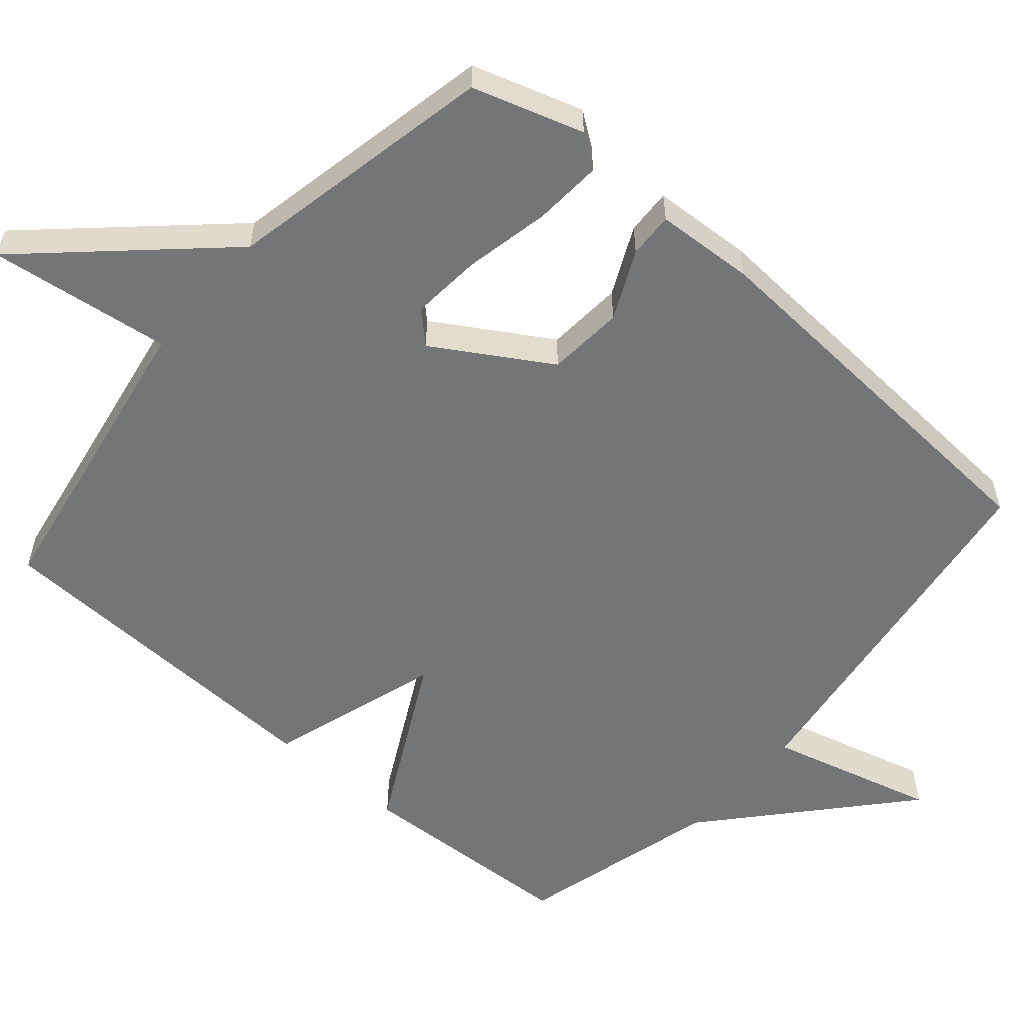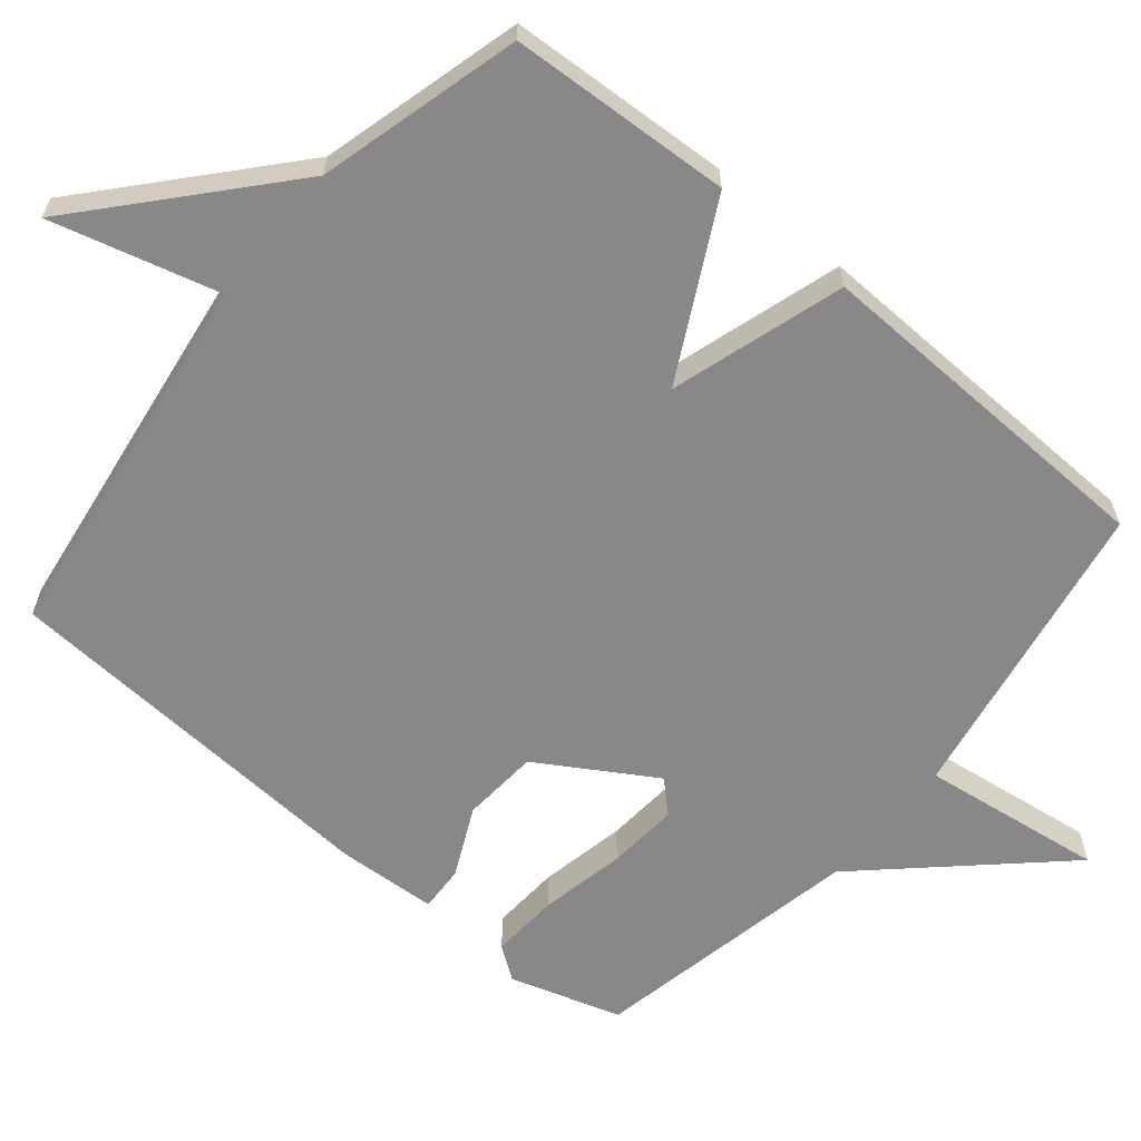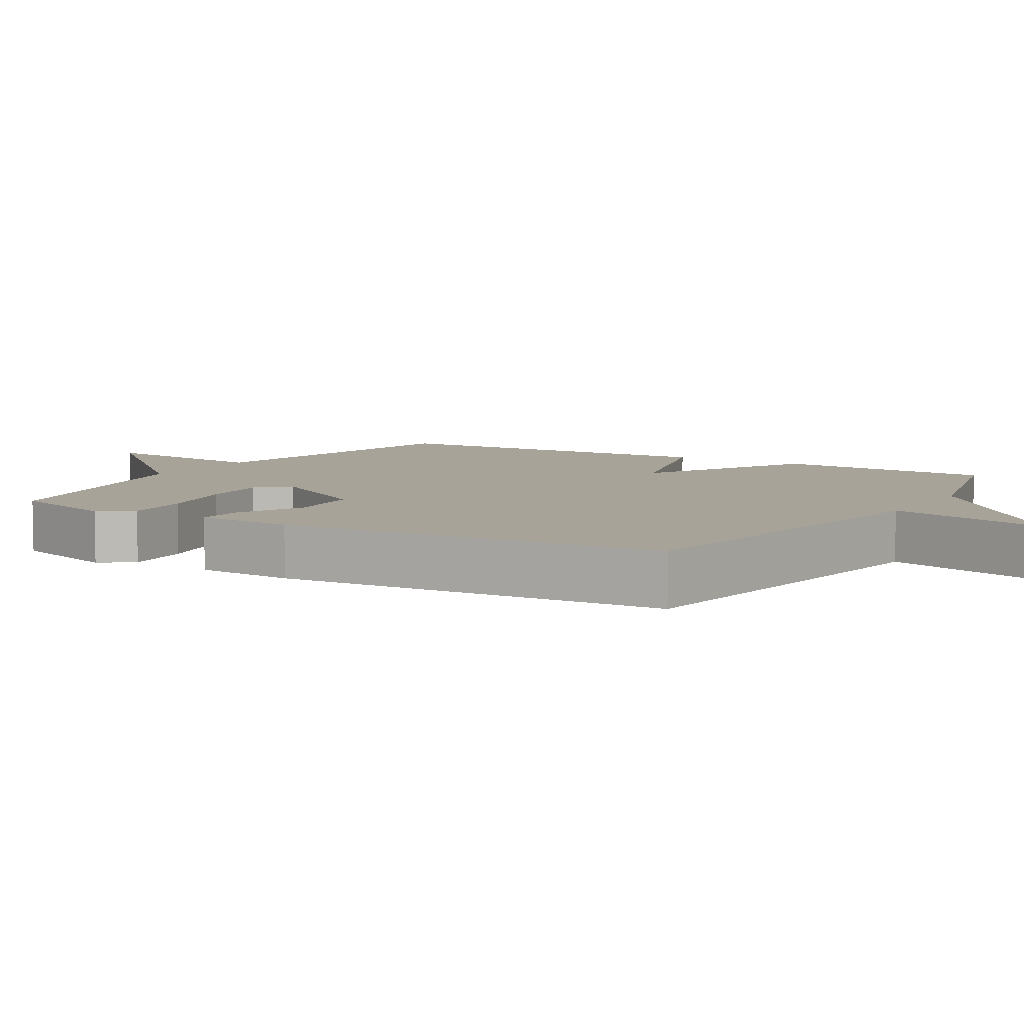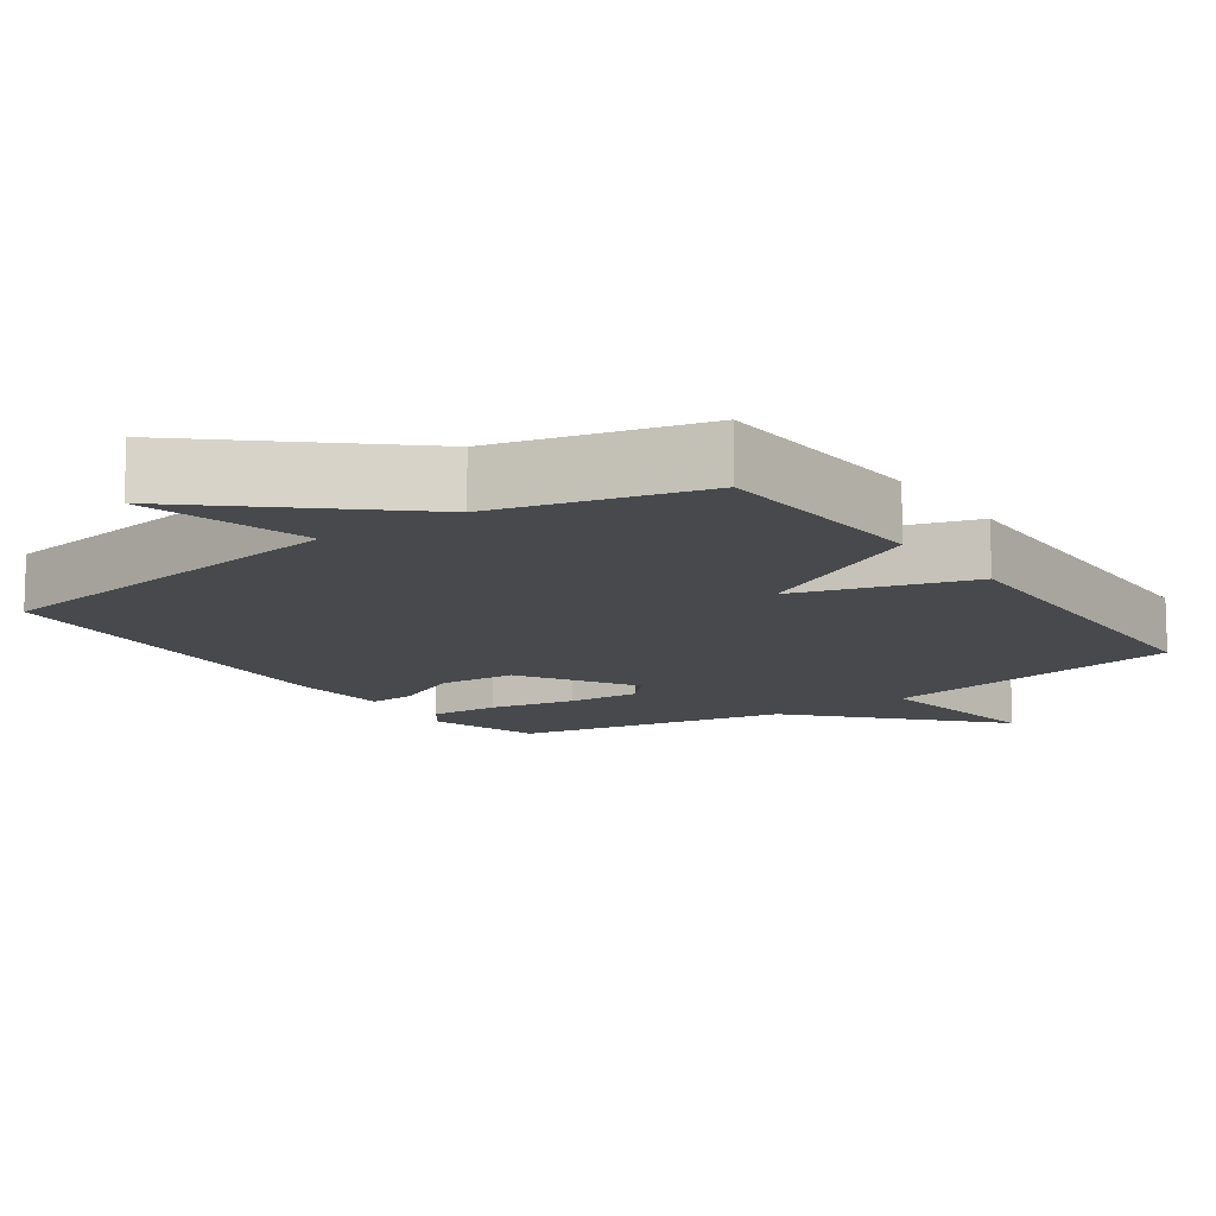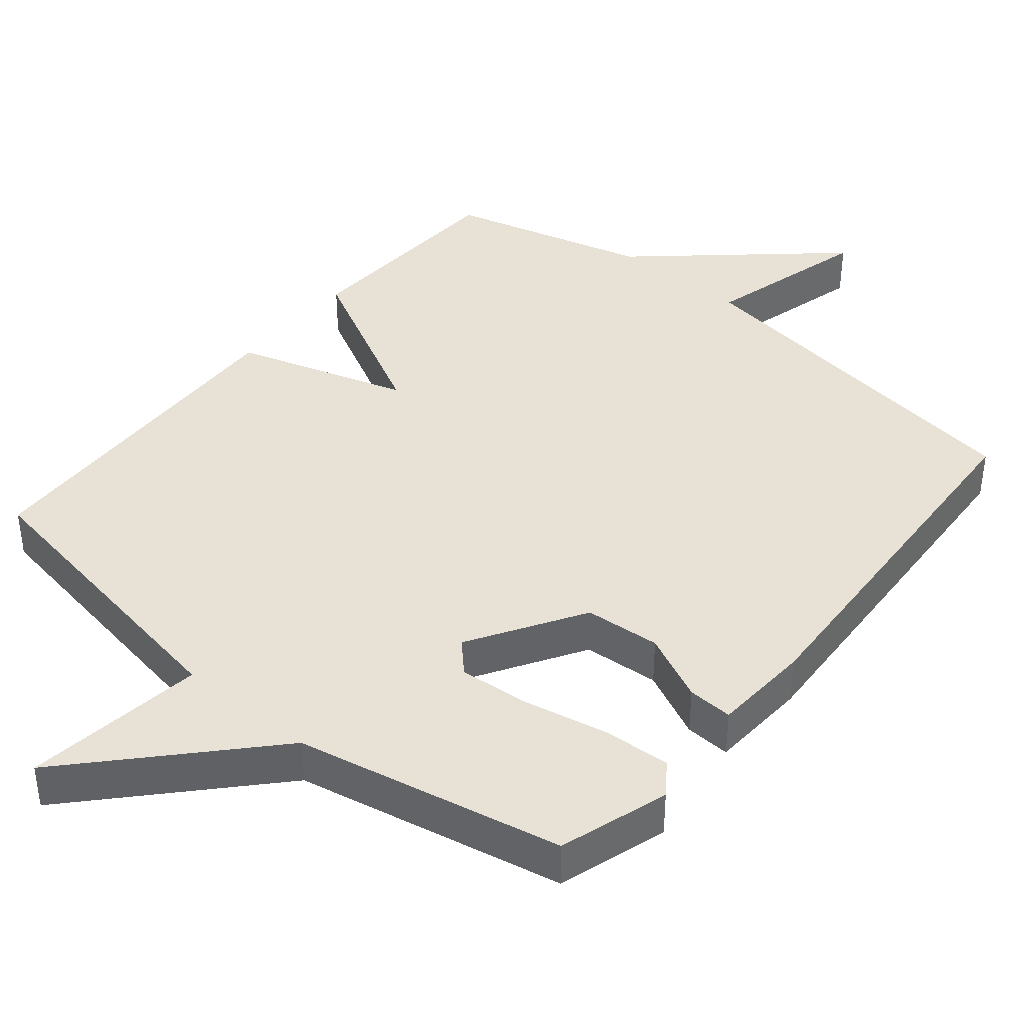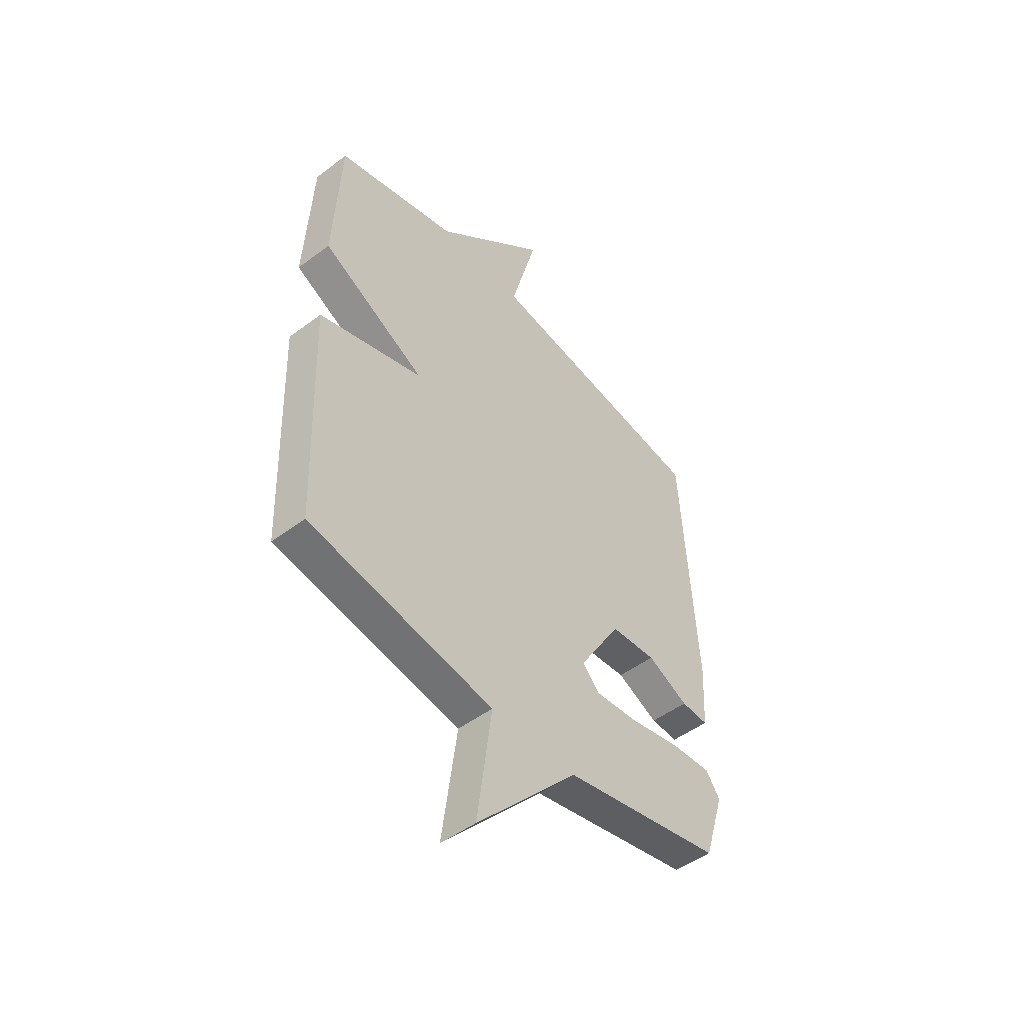
<metadata>
{"format":"obj","ext":"obj","renderer":"f3d","projection":"perspective","resolution":1024,"background":"white","views":[{"elev":-56.4,"azim":-130.9,"up":"+Y"},{"elev":-62.8,"azim":50.3,"up":"+Y"},{"elev":6.9,"azim":-58.8,"up":"+Y"},{"elev":-12.5,"azim":35.3,"up":"+Y"},{"elev":40.3,"azim":-140.4,"up":"+Y"},{"elev":-48.6,"azim":130.0,"up":"+Z"}]}
</metadata>
<code>
v 0.5 0.07 -0.5
v 0.073 0.07 -0.575
v 0.107 0.07 -0.827
v -0.127 0.07 -0.575
v -0.5 0.07 -0.5
v -0.548 0.07 -0.347
v -0.515 0.07 -0.301
v -0.42 0.07 -0.307
v -0.302 0.07 -0.331
v -0.204 0.07 -0.339
v -0.164 0.07 -0.297
v -0.261 0.07 -0.139
v -0.367 0.07 -0.131
v -0.462 0.07 -0.176
v -0.525 0.07 -0.179
v -0.533 0.07 -0.042
v -0.5 0.07 0.5
v 0.02 0.07 0.574
v -0.042 0.07 0.805
v 0.22 0.07 0.574
v 0.5 0.07 0.5
v 0.516 0.07 0.192
v 0.276 0.07 0.066
v 0.516 0.07 -0.008
v 0.5 0 -0.5
v 0.073 0 -0.575
v 0.107 0 -0.827
v -0.127 0 -0.575
v -0.5 0 -0.5
v -0.548 0 -0.347
v -0.515 0 -0.301
v -0.42 0 -0.307
v -0.302 0 -0.331
v -0.204 0 -0.339
v -0.164 0 -0.297
v -0.261 0 -0.139
v -0.367 0 -0.131
v -0.462 0 -0.176
v -0.525 0 -0.179
v -0.533 0 -0.042
v -0.5 0 0.5
v 0.02 0 0.574
v -0.042 0 0.805
v 0.22 0 0.574
v 0.5 0 0.5
v 0.516 0 0.192
v 0.276 0 0.066
v 0.516 0 -0.008
f 23 24 1 2
f 20 21 22 23
f 18 19 20 23
f 18 23 2
f 16 17 18
f 15 16 18
f 14 15 18
f 13 14 18
f 12 13 18
f 11 12 18 2
f 2 3 4
f 11 2 4
f 10 11 4
f 4 5 6
f 10 4 6
f 9 10 6
f 6 7 8 9
f 26 25 48 47
f 47 46 45 44
f 47 44 43 42
f 26 47 42
f 42 41 40
f 42 40 39
f 42 39 38
f 42 38 37
f 42 37 36
f 26 42 36 35
f 28 27 26
f 28 26 35
f 28 35 34
f 30 29 28
f 30 28 34
f 30 34 33
f 33 32 31 30
f 1 25 26 2
f 2 26 27 3
f 3 27 28 4
f 4 28 29 5
f 5 29 30 6
f 6 30 31 7
f 7 31 32 8
f 8 32 33 9
f 9 33 34 10
f 10 34 35 11
f 11 35 36 12
f 12 36 37 13
f 13 37 38 14
f 14 38 39 15
f 15 39 40 16
f 16 40 41 17
f 17 41 42 18
f 18 42 43 19
f 19 43 44 20
f 20 44 45 21
f 21 45 46 22
f 22 46 47 23
f 23 47 48 24
f 24 48 25 1

</code>
